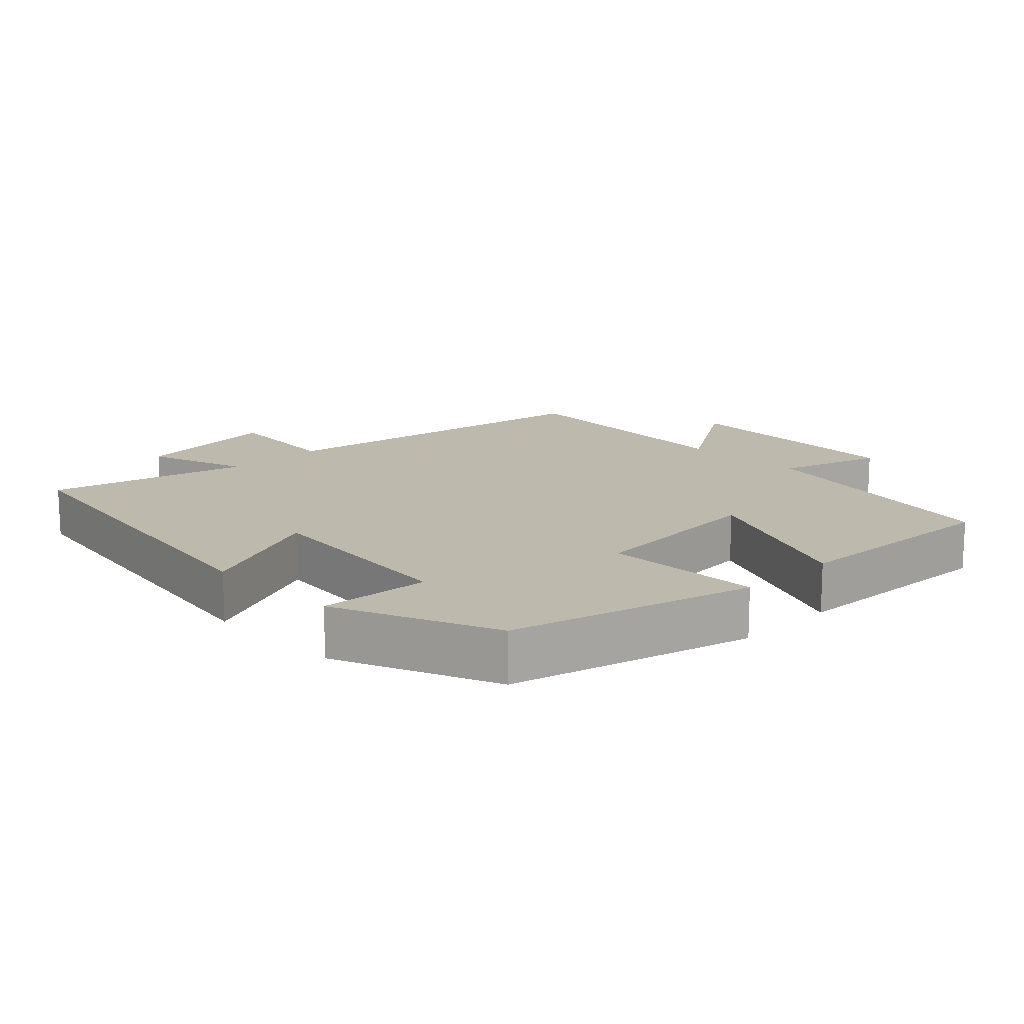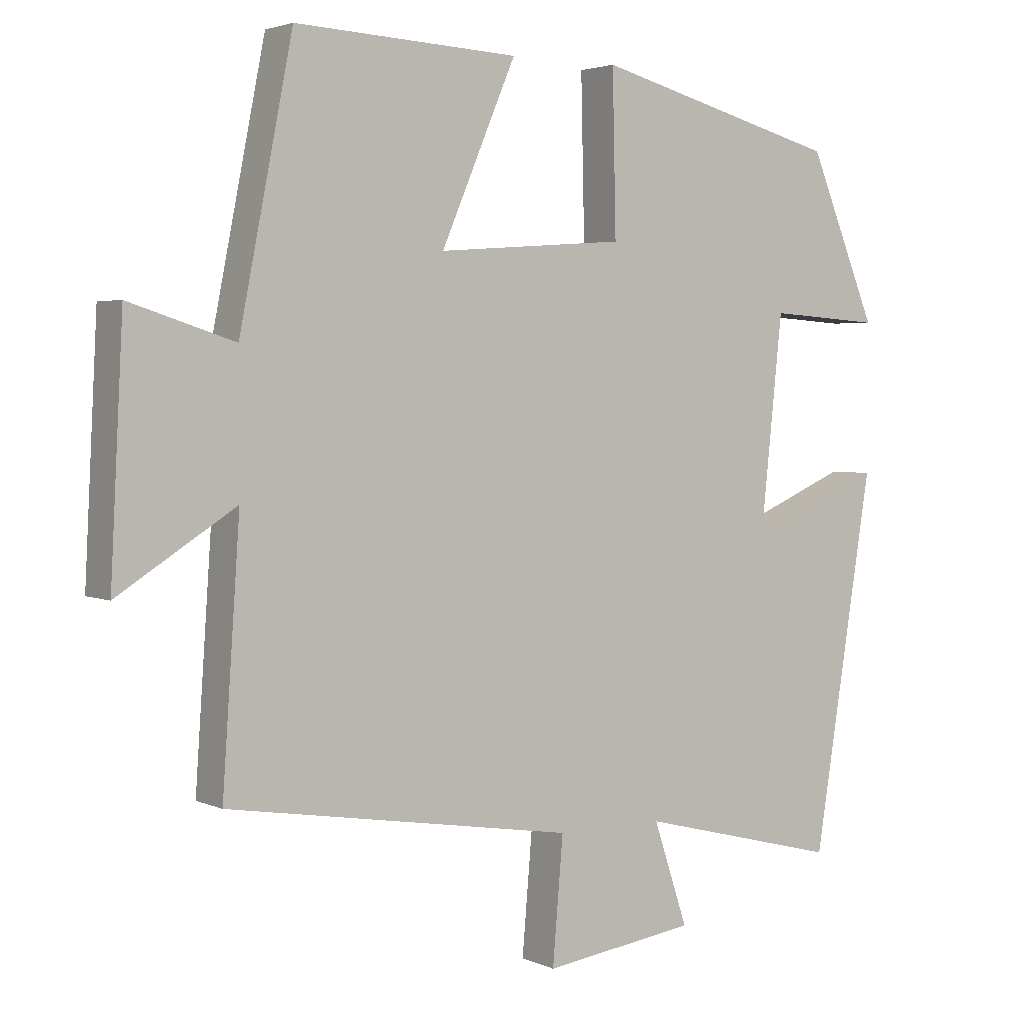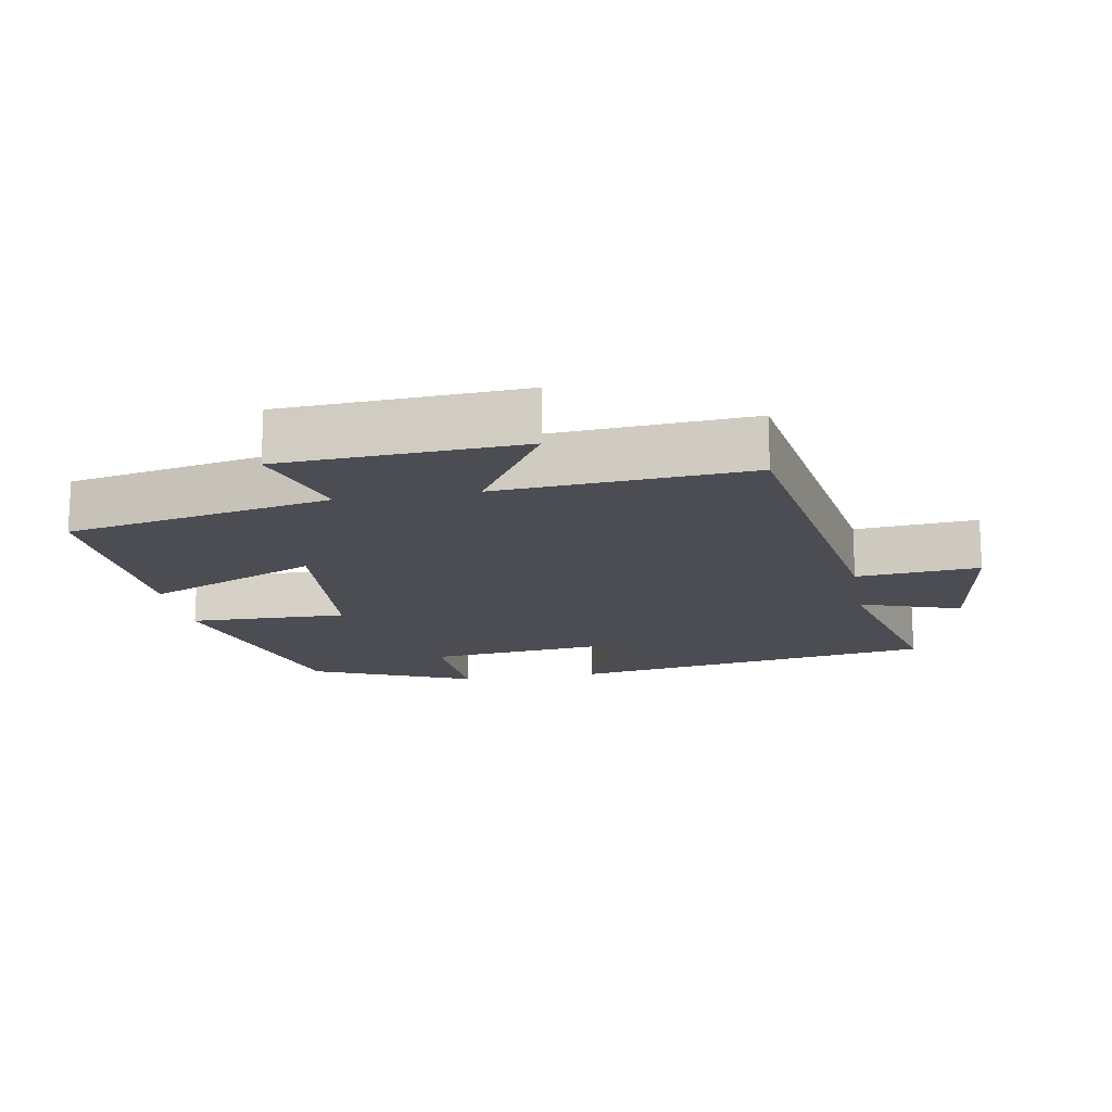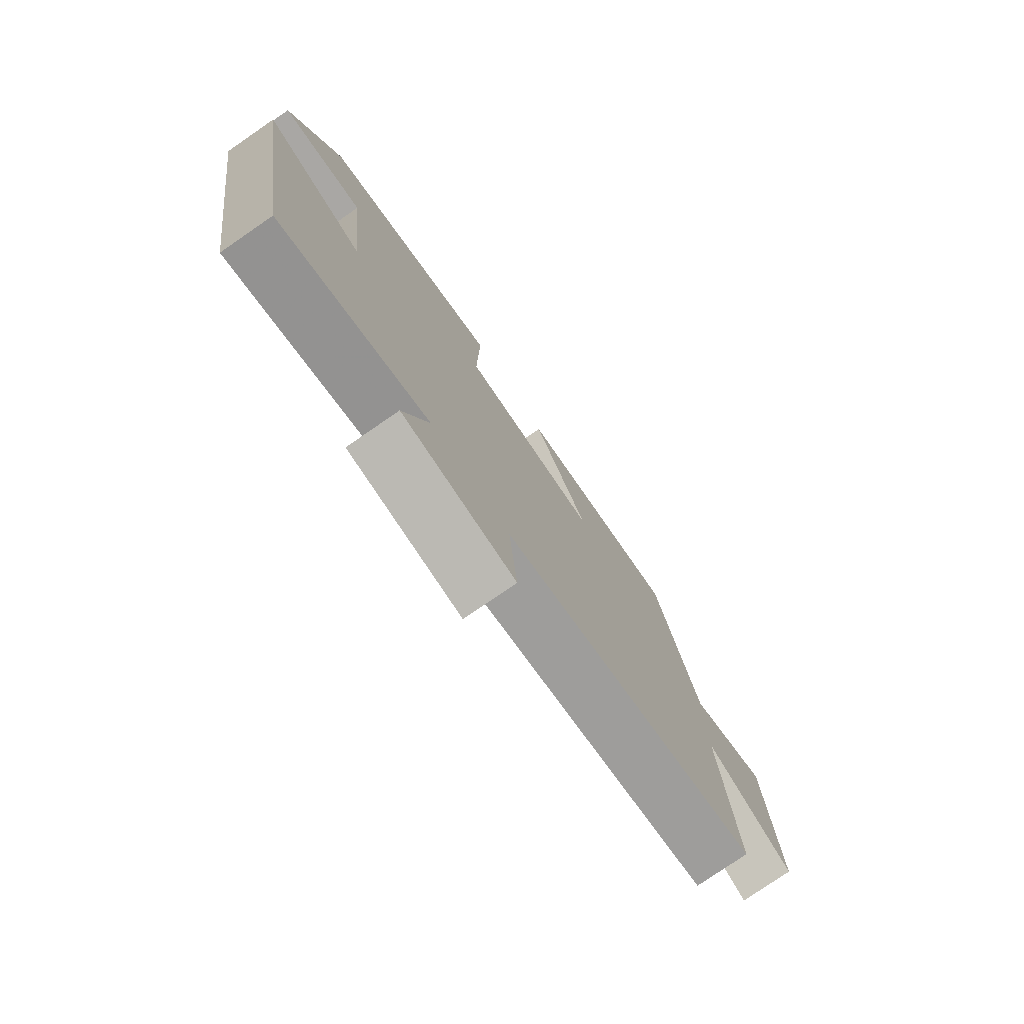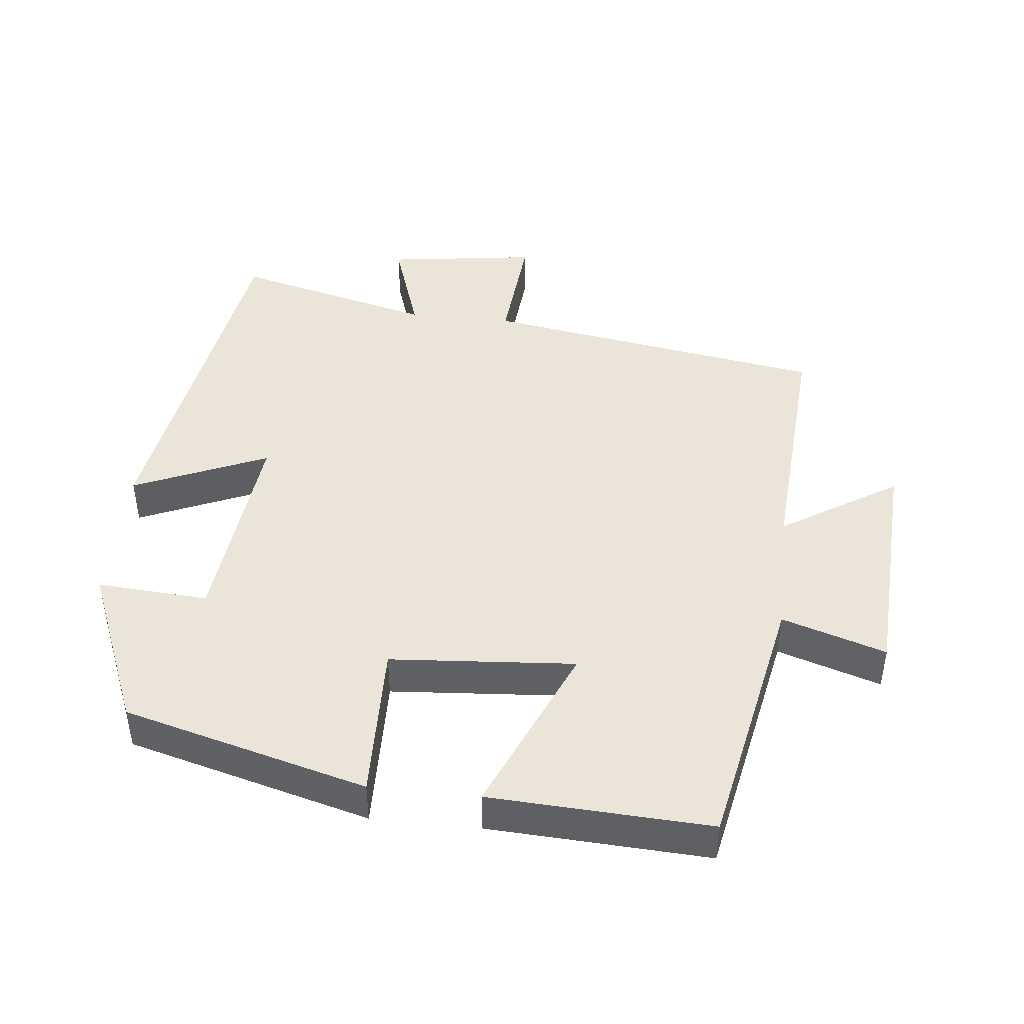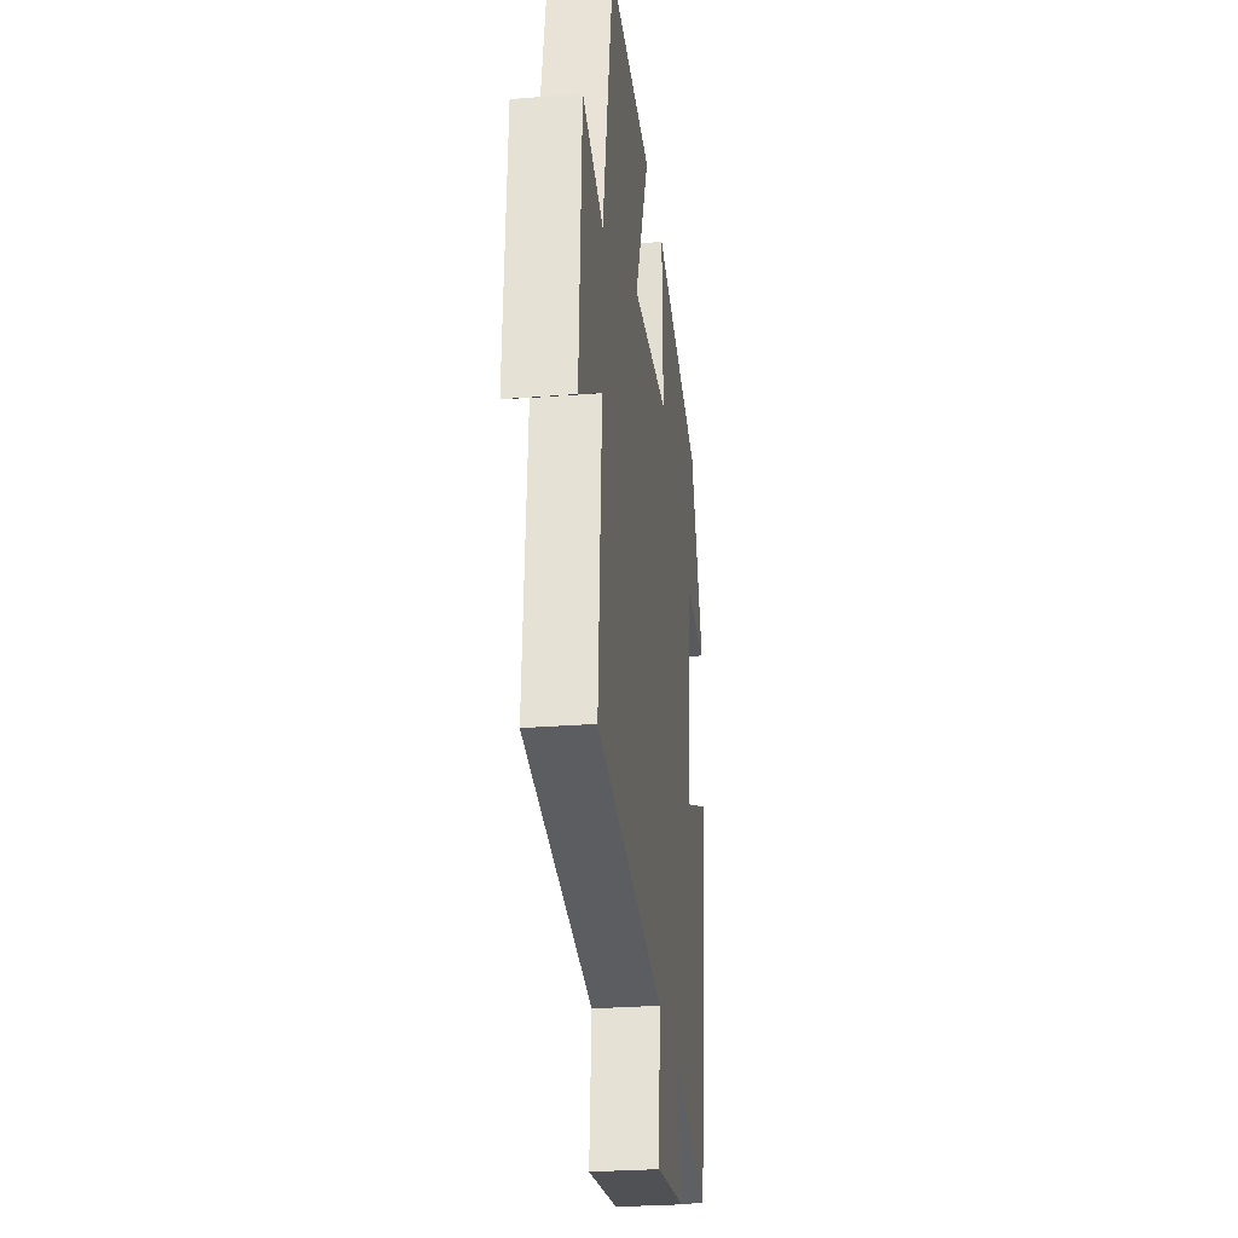
<metadata>
{"format":"obj","ext":"obj","renderer":"f3d","projection":"perspective","resolution":1024,"background":"white","views":[{"elev":15.1,"azim":-44.6,"up":"+Y"},{"elev":3.0,"azim":145.7,"up":"+Z"},{"elev":-16.3,"azim":99.8,"up":"+Y"},{"elev":-77.7,"azim":-55.4,"up":"+Z"},{"elev":44.5,"azim":6.1,"up":"+Y"},{"elev":-27.9,"azim":97.0,"up":"+Z"}]}
</metadata>
<code>
v 0.424 0.07 0.516
v 0.5 0.07 0.134
v 0.65 0.07 0.182
v 0.668 0.07 -0.164
v 0.5 0.07 -0.058
v 0.525 0.07 -0.42
v 0.028 0.07 -0.5
v 0.043 0.07 -0.677
v -0.175 0.07 -0.647
v -0.126 0.07 -0.5
v -0.415 0.07 -0.573
v -0.5 0.07 -0.041
v -0.307 0.07 -0.124
v -0.339 0.07 0.182
v -0.5 0.07 0.171
v -0.403 0.07 0.406
v -0.051 0.07 0.5
v -0.056 0.07 0.271
v 0.212 0.07 0.251
v 0.105 0.07 0.5
v 0.424 0 0.516
v 0.5 0 0.134
v 0.65 0 0.182
v 0.668 0 -0.164
v 0.5 0 -0.058
v 0.525 0 -0.42
v 0.028 0 -0.5
v 0.043 0 -0.677
v -0.175 0 -0.647
v -0.126 0 -0.5
v -0.415 0 -0.573
v -0.5 0 -0.041
v -0.307 0 -0.124
v -0.339 0 0.182
v -0.5 0 0.171
v -0.403 0 0.406
v -0.051 0 0.5
v -0.056 0 0.271
v 0.212 0 0.251
v 0.105 0 0.5
f 19 20 1 2
f 18 19 2
f 16 17 18
f 15 16 18
f 14 15 18
f 13 14 18 2
f 10 11 12 13
f 10 13 2
f 7 8 9 10
f 5 6 7 10
f 5 10 2 3
f 3 4 5
f 22 21 40 39
f 22 39 38
f 38 37 36
f 38 36 35
f 38 35 34
f 22 38 34 33
f 33 32 31 30
f 22 33 30
f 30 29 28 27
f 30 27 26 25
f 23 22 30 25
f 25 24 23
f 1 21 22 2
f 2 22 23 3
f 3 23 24 4
f 4 24 25 5
f 5 25 26 6
f 6 26 27 7
f 7 27 28 8
f 8 28 29 9
f 9 29 30 10
f 10 30 31 11
f 11 31 32 12
f 12 32 33 13
f 13 33 34 14
f 14 34 35 15
f 15 35 36 16
f 16 36 37 17
f 17 37 38 18
f 18 38 39 19
f 19 39 40 20
f 20 40 21 1

</code>
